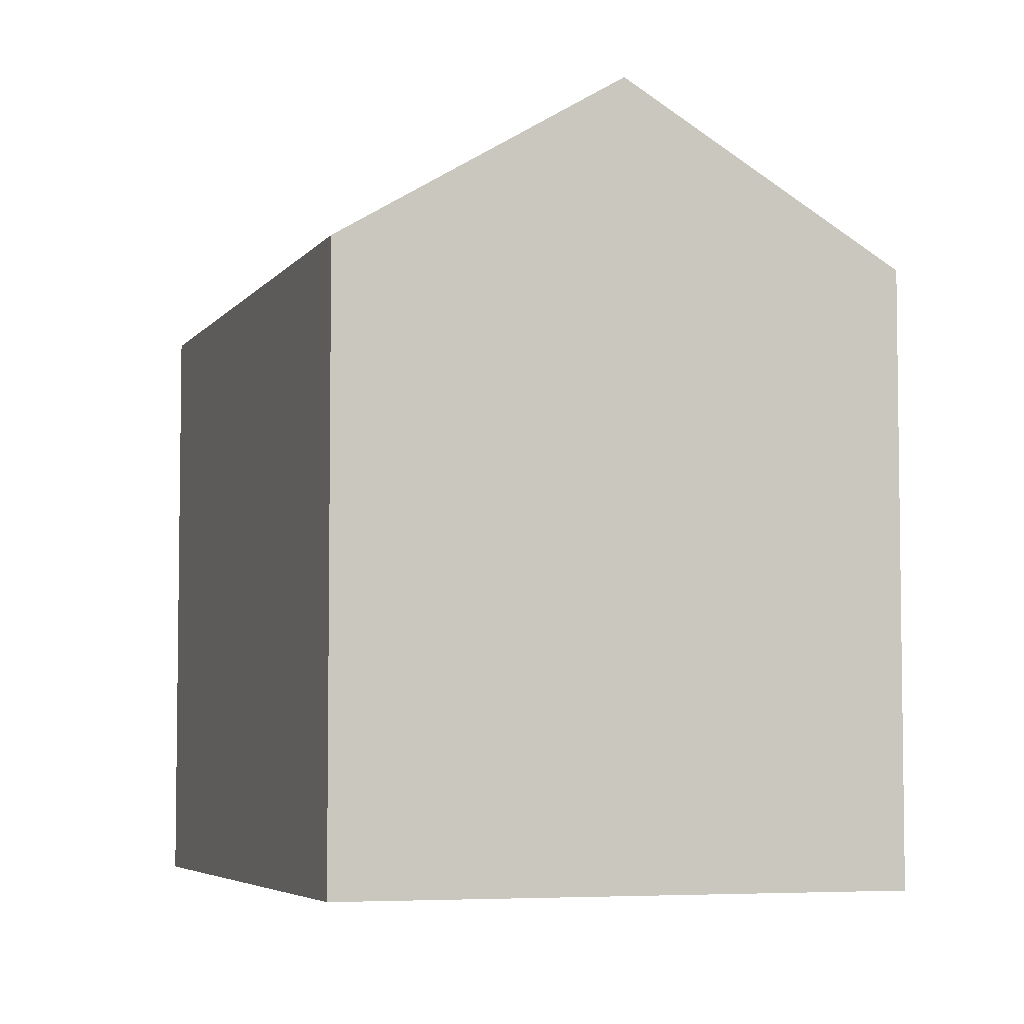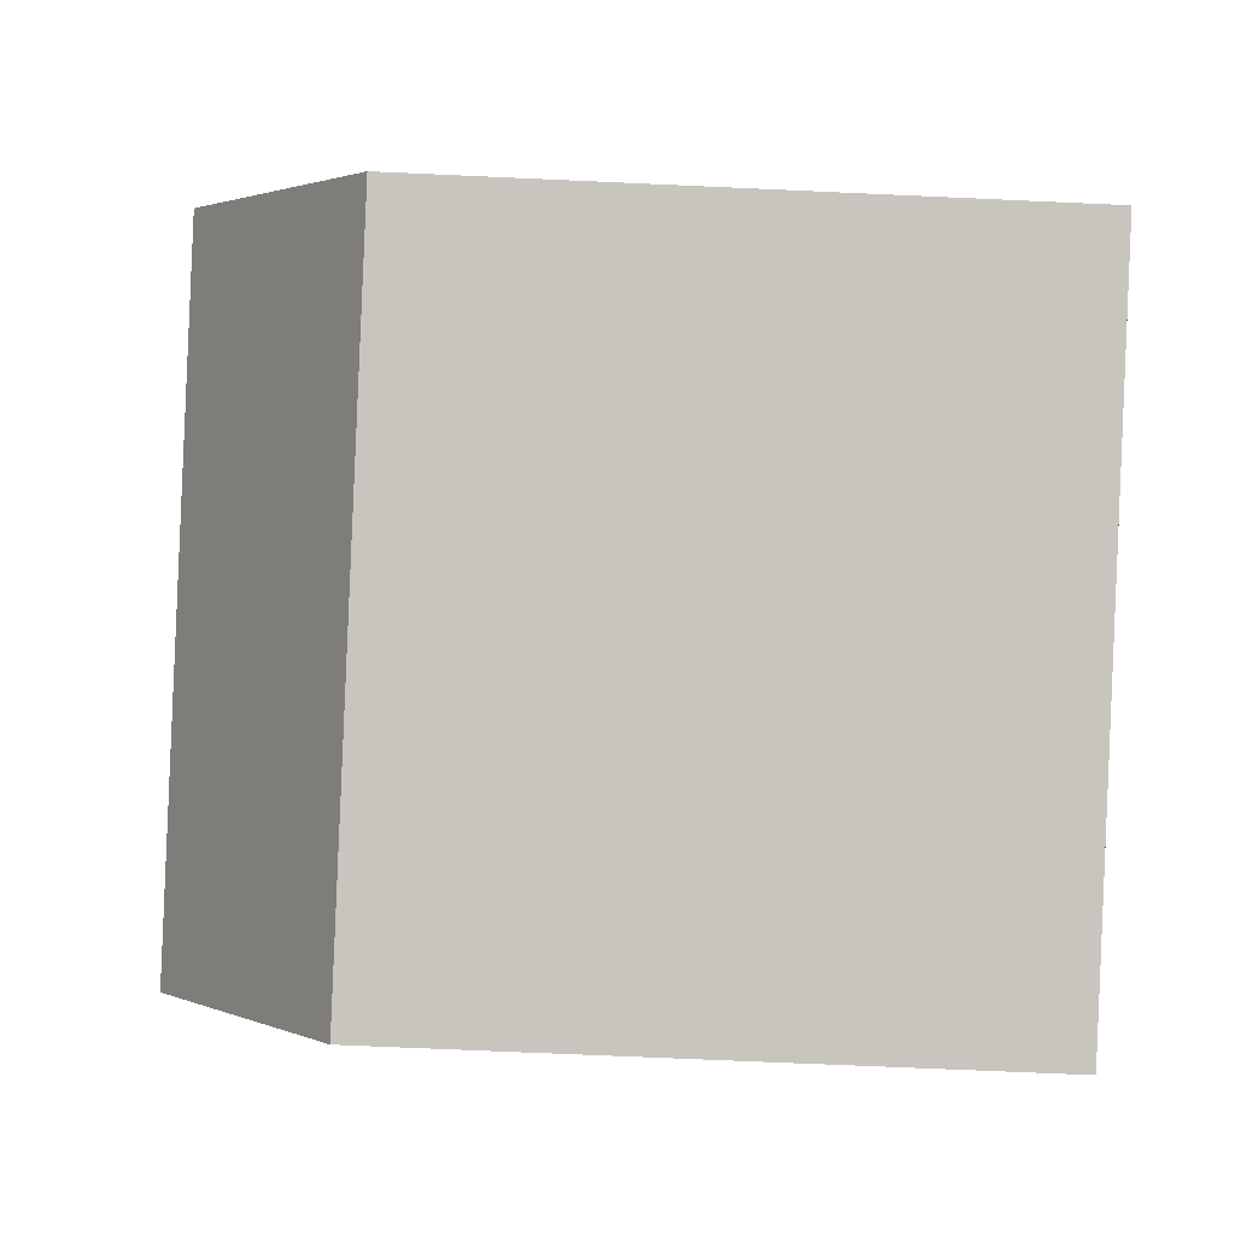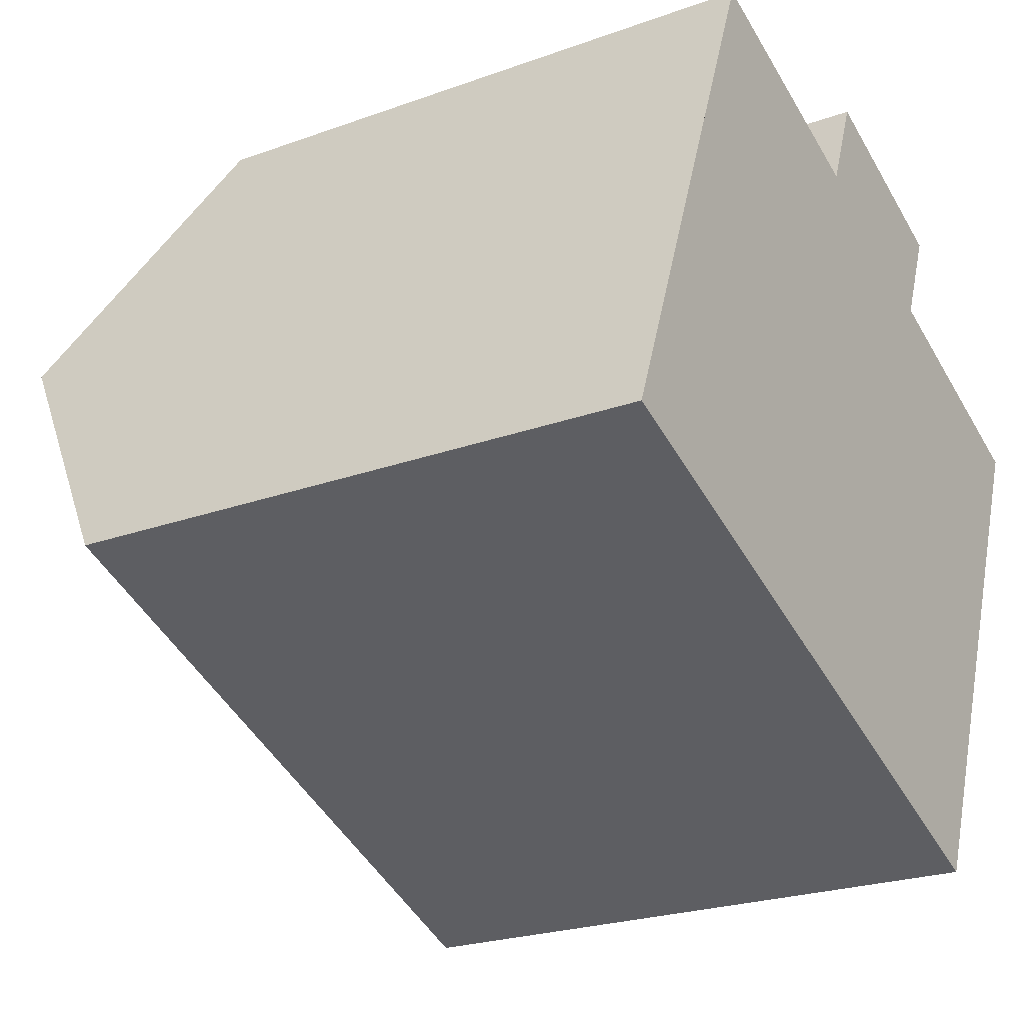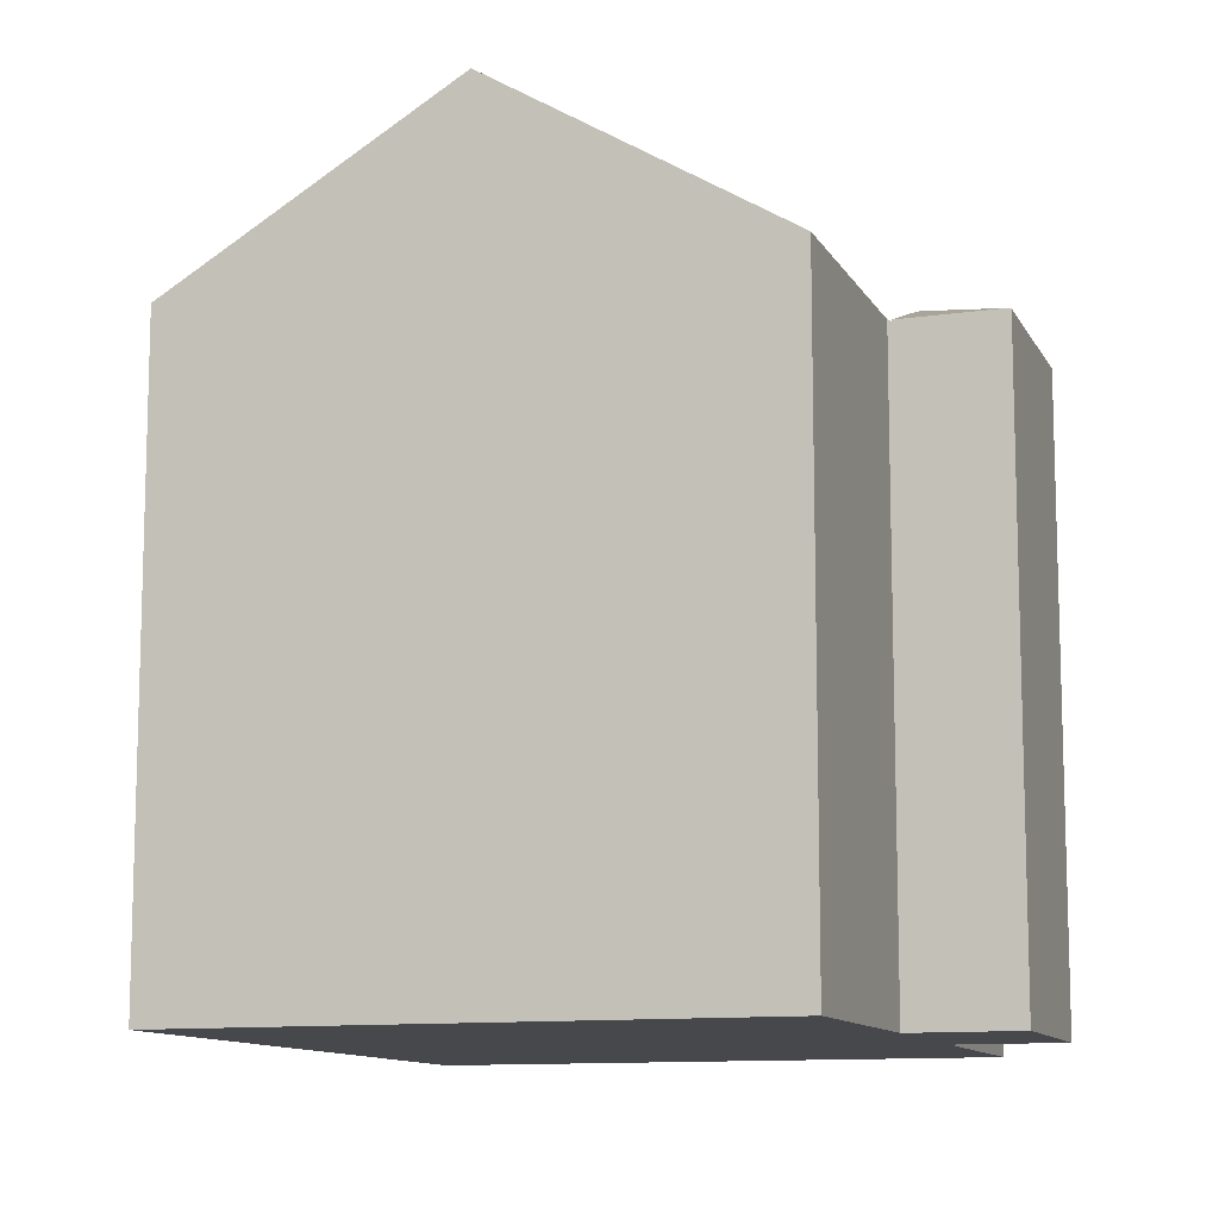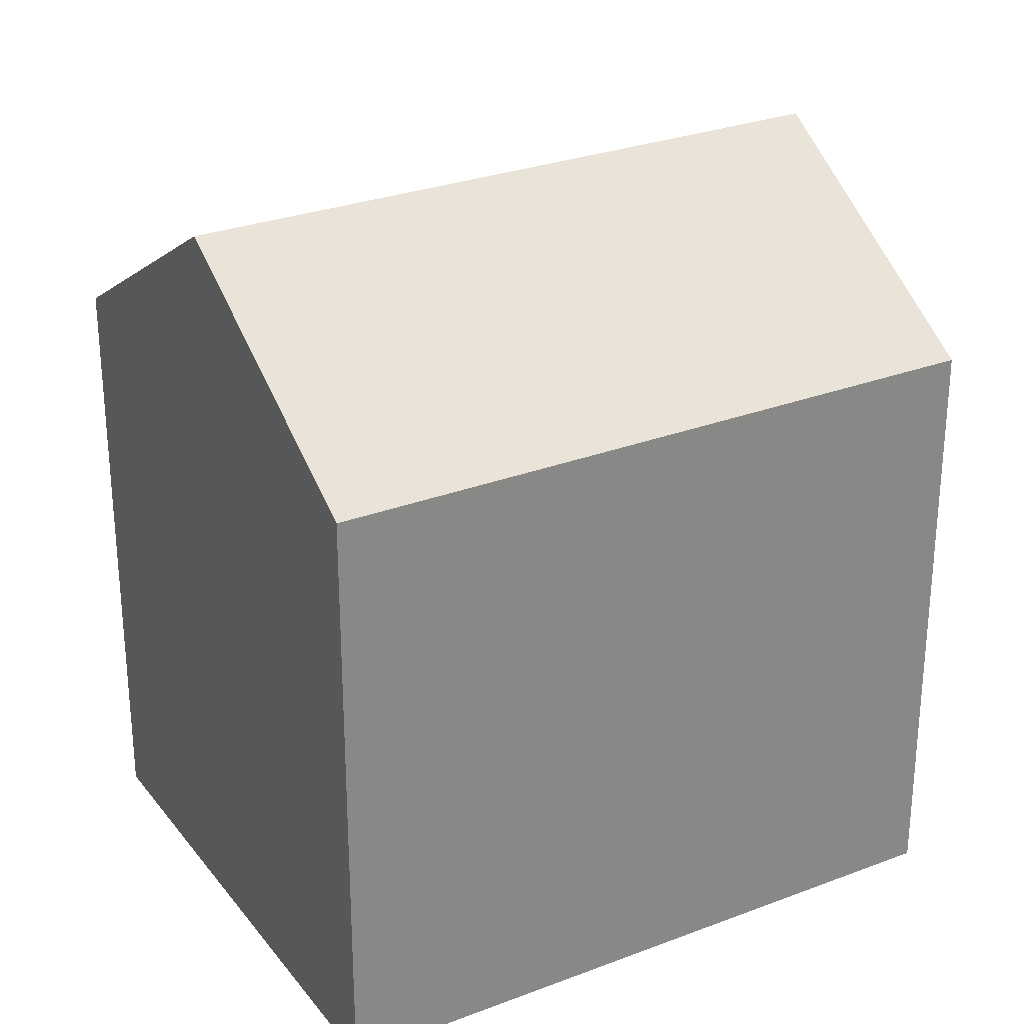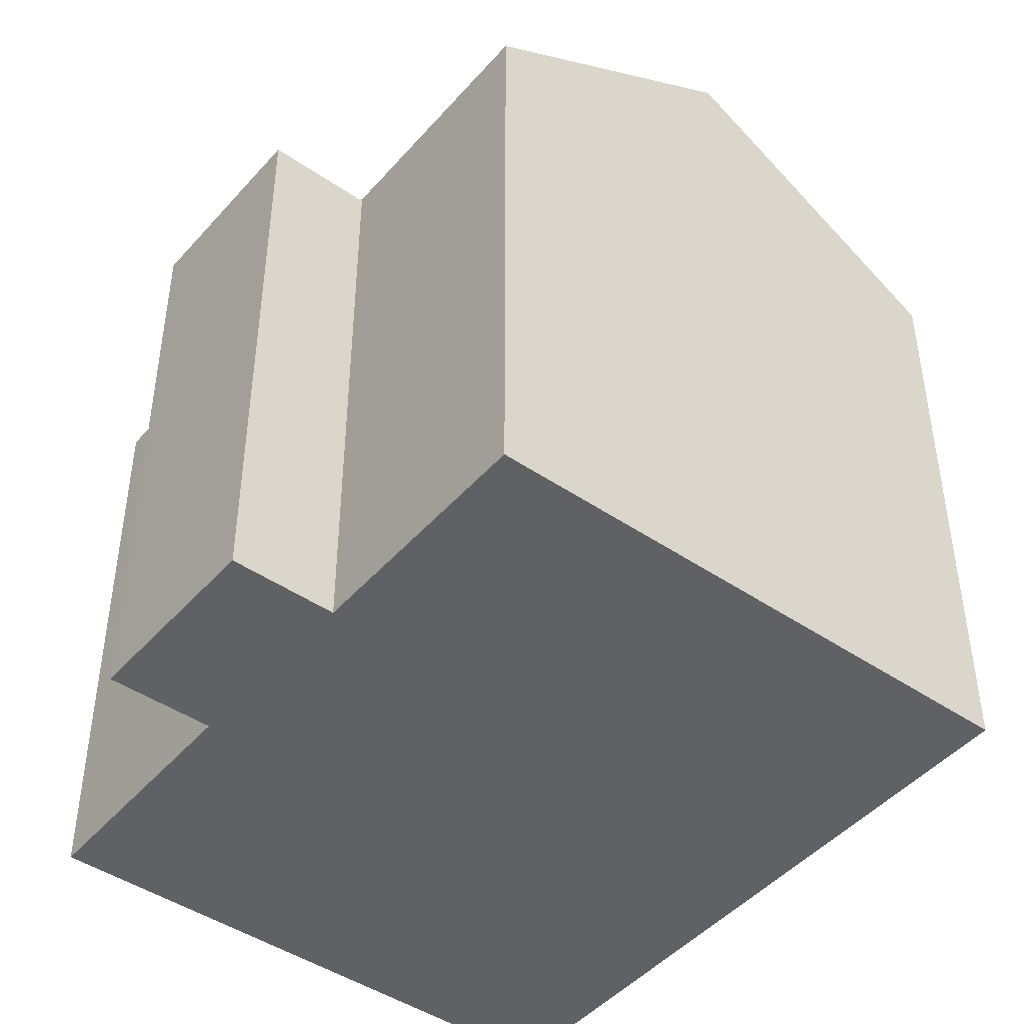
<metadata>
{"format":"obj","ext":"obj","renderer":"f3d","projection":"perspective","resolution":1024,"background":"white","views":[{"elev":-5.2,"azim":-86.9,"up":"+Y"},{"elev":-68.4,"azim":-92.6,"up":"+Z"},{"elev":-23.4,"azim":-58.5,"up":"+Z"},{"elev":-11.1,"azim":-49.5,"up":"+Y"},{"elev":28.2,"azim":171.9,"up":"+Y"},{"elev":-45.8,"azim":73.7,"up":"+Y"}]}
</metadata>
<code>
v  13.22 15.84 10.22
v  10.94 14.97 11.05
v  11.87 14.98 13.41
v  13.19 15.84 10.14
v  11.88 14.97 13.43
v  16.39 14.97 11.57
v  16.42 14.96 11.56
v  15.48 14.96 9.223
v  15.48 -5.647e-16 9.223
v  10.94 -6.765e-16 11.05
v  13.19 -6.211e-16 10.14
v  11.88 -8.226e-16 13.43
v  11.87 -8.209e-16 13.41
v  16.42 -7.077e-16 11.56
v  16.39 -7.083e-16 11.57
v  0.246 15.39 0.631
v  5.618 14.99 -2.26
v  0 14.99 9.177e-16
v  2.586 19.23 6.63
v  10.24 14.99 -4.117
v  15.83 14.99 -6.365
v  8.204 19.23 4.37
v  16.02 15.3 -5.884
v  12.88 19.23 2.491
v  18.47 19.23 0.243
v  13.19 14.93 10.14
v  10.9 14.99 10.96
v  10.94 14.93 11.05
v  15.42 15.02 9.083
v  15.48 14.93 9.223
v  15.5 15.02 9.052
v  21.08 15.03 6.781
v  10.79 14.99 11
v  5.16 15.01 13.23
v  5.16 -8.1e-16 13.23
v  10.9 -6.708e-16 10.96
v  10.79 -6.736e-16 11
v  15.42 -5.562e-16 9.083
v  21.08 -4.152e-16 6.781
v  15.5 -5.543e-16 9.052
v  0 0 0
v  0.246 -3.864e-17 0.631
v  2.586 -4.06e-16 6.63
v  15.83 3.897e-16 -6.365
v  18.47 -1.488e-17 0.243
v  16.02 3.603e-16 -5.884
v  5.618 1.384e-16 -2.26
v  10.24 2.521e-16 -4.117
g defaultobject
f 1 2 3
f 2 1 4
f 1 3 5
f 1 5 6
f 1 6 7
f 4 7 8
f 7 4 1
f 8 2 4
f 2 8 9
f 2 9 10
f 10 9 11
f 10 3 2
f 3 10 5
f 5 10 12
f 12 10 13
f 12 6 5
f 6 12 7
f 7 12 14
f 14 12 15
f 14 8 7
f 8 14 9
f 11 13 10
f 13 11 9
f 13 9 12
f 12 9 15
f 15 9 14
f 16 17 18
f 17 16 19
f 17 19 20
f 20 19 21
f 21 19 22
f 21 22 23
f 23 22 24
f 23 24 25
f 26 27 28
f 27 26 22
f 22 26 24
f 24 26 29
f 29 26 30
f 24 29 31
f 24 31 32
f 24 32 25
f 33 19 34
f 19 33 22
f 22 33 27
f 35 33 34
f 33 35 27
f 27 35 36
f 36 35 37
f 10 26 28
f 26 10 30
f 30 10 9
f 9 10 11
f 38 31 29
f 31 38 32
f 32 38 39
f 39 38 40
f 36 28 27
f 28 36 10
f 16 34 19
f 34 16 18
f 34 18 41
f 34 41 35
f 35 41 42
f 35 42 43
f 30 38 29
f 38 30 9
f 39 25 32
f 25 39 23
f 23 39 21
f 21 39 44
f 44 39 45
f 44 45 46
f 44 20 21
f 20 44 17
f 17 44 18
f 18 44 41
f 41 44 47
f 47 44 48
f 47 42 41
f 42 47 43
f 43 47 48
f 43 48 44
f 43 44 46
f 43 46 45
f 43 45 35
f 35 45 39
f 35 39 38
f 35 38 37
f 37 38 36
f 36 38 10
f 10 38 11
f 38 39 40
f 9 11 38

</code>
